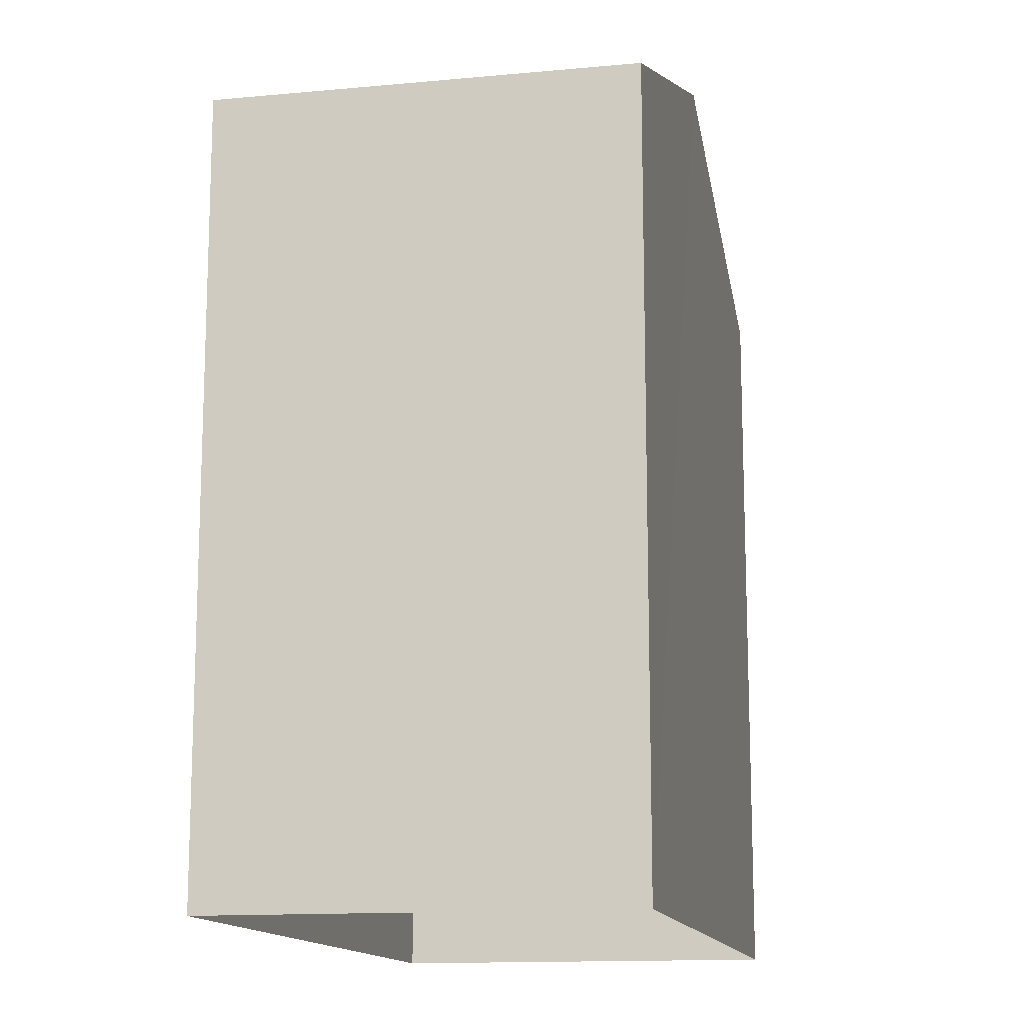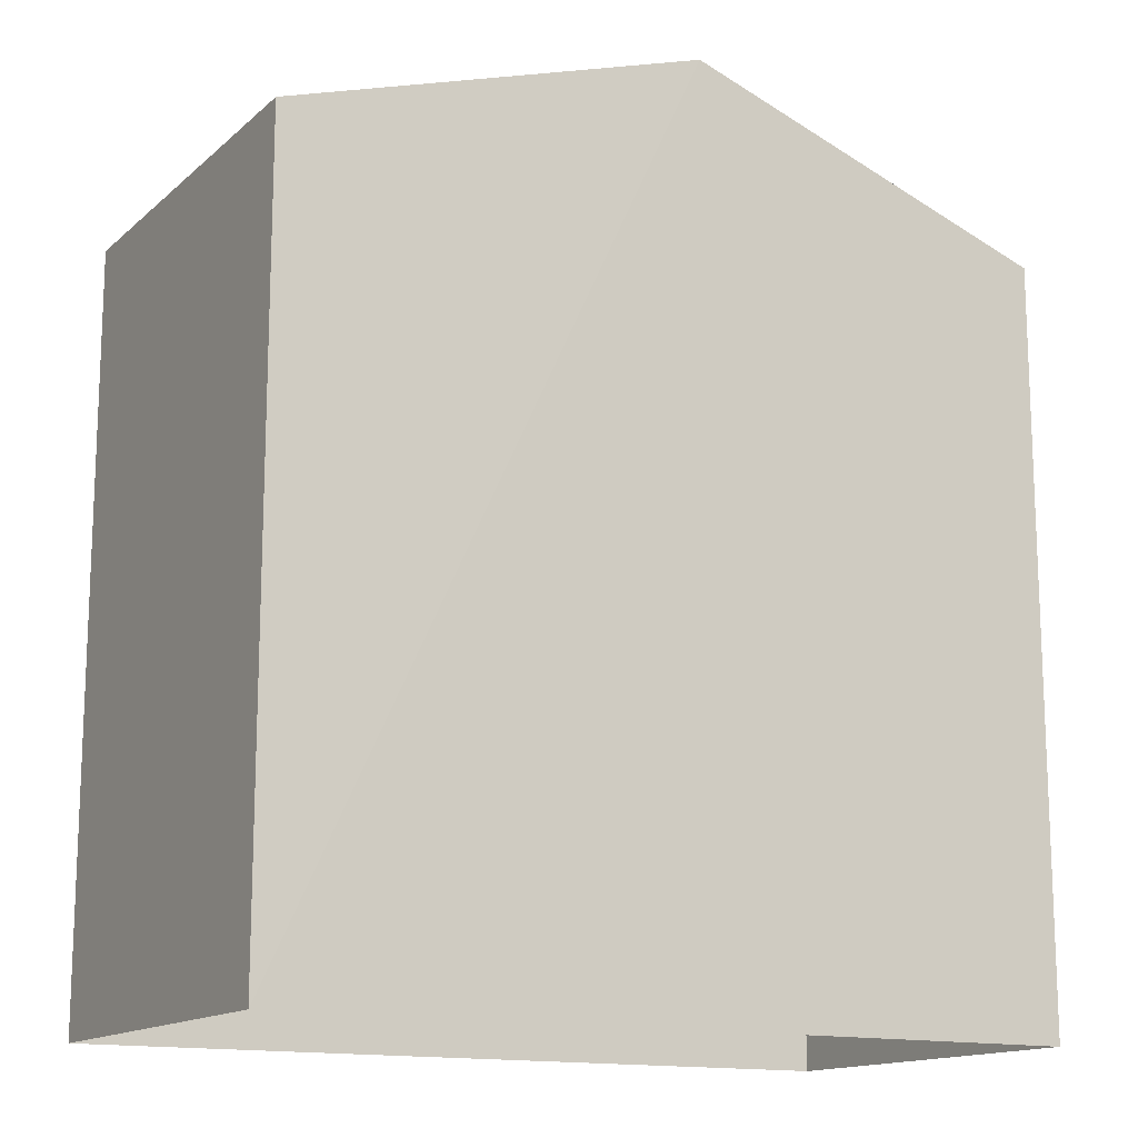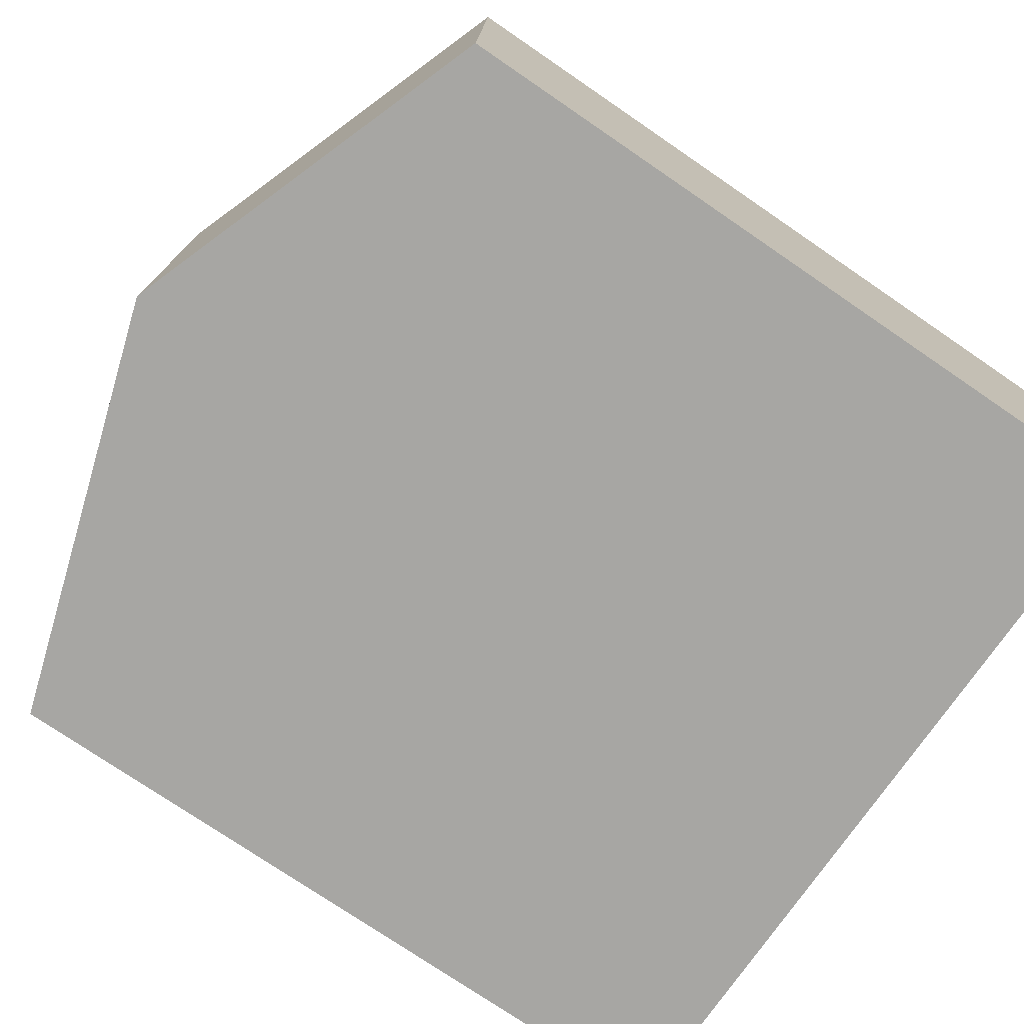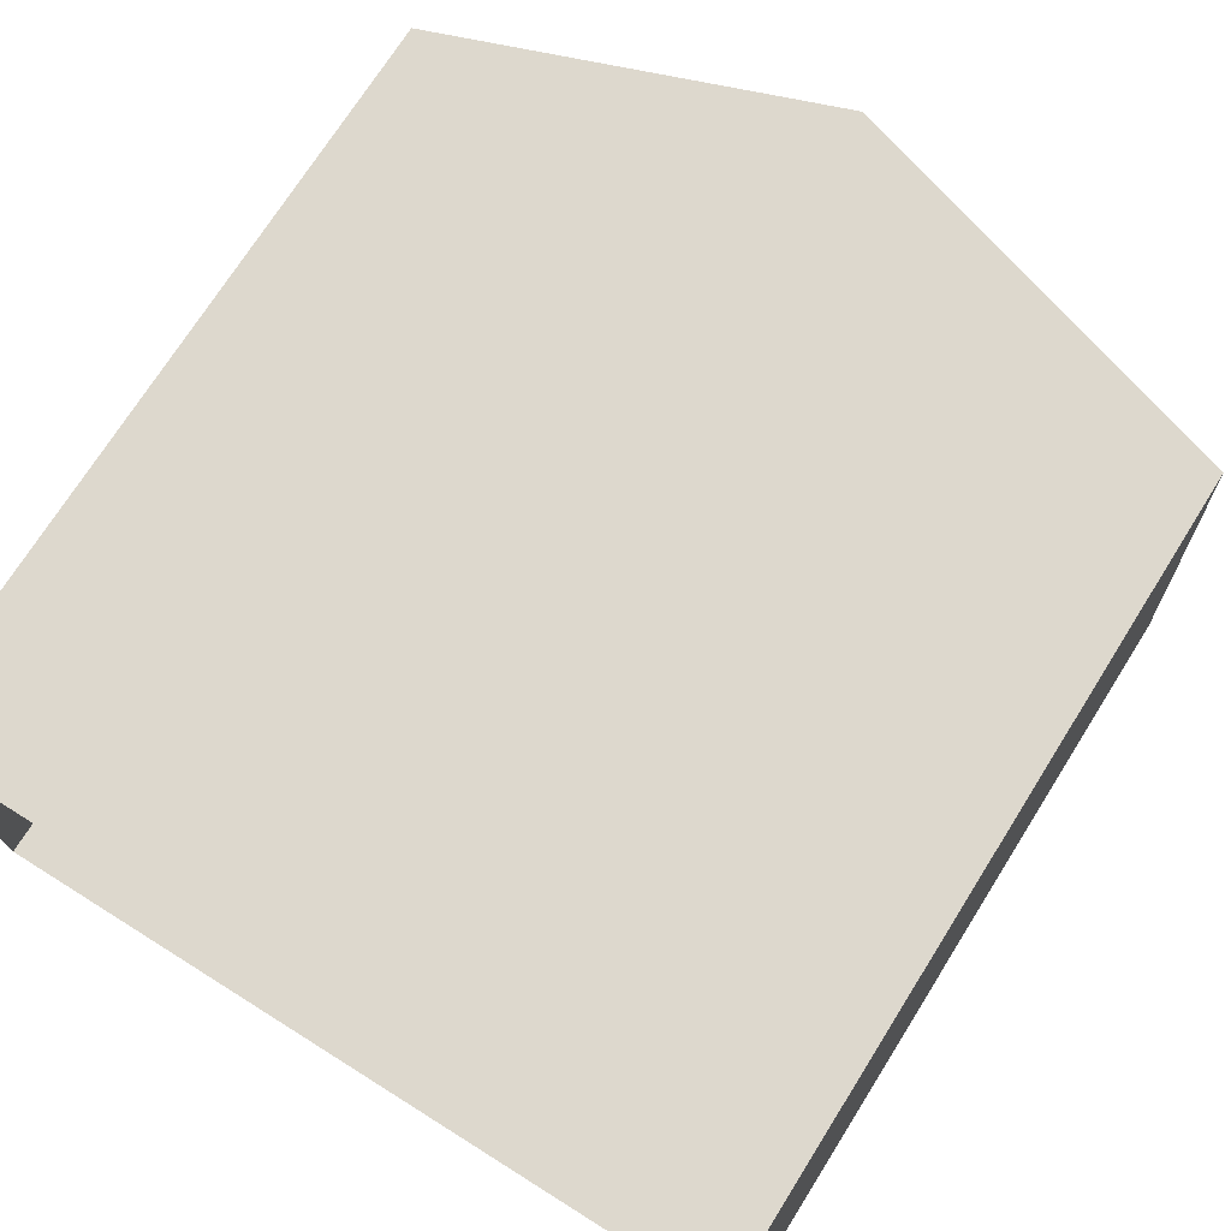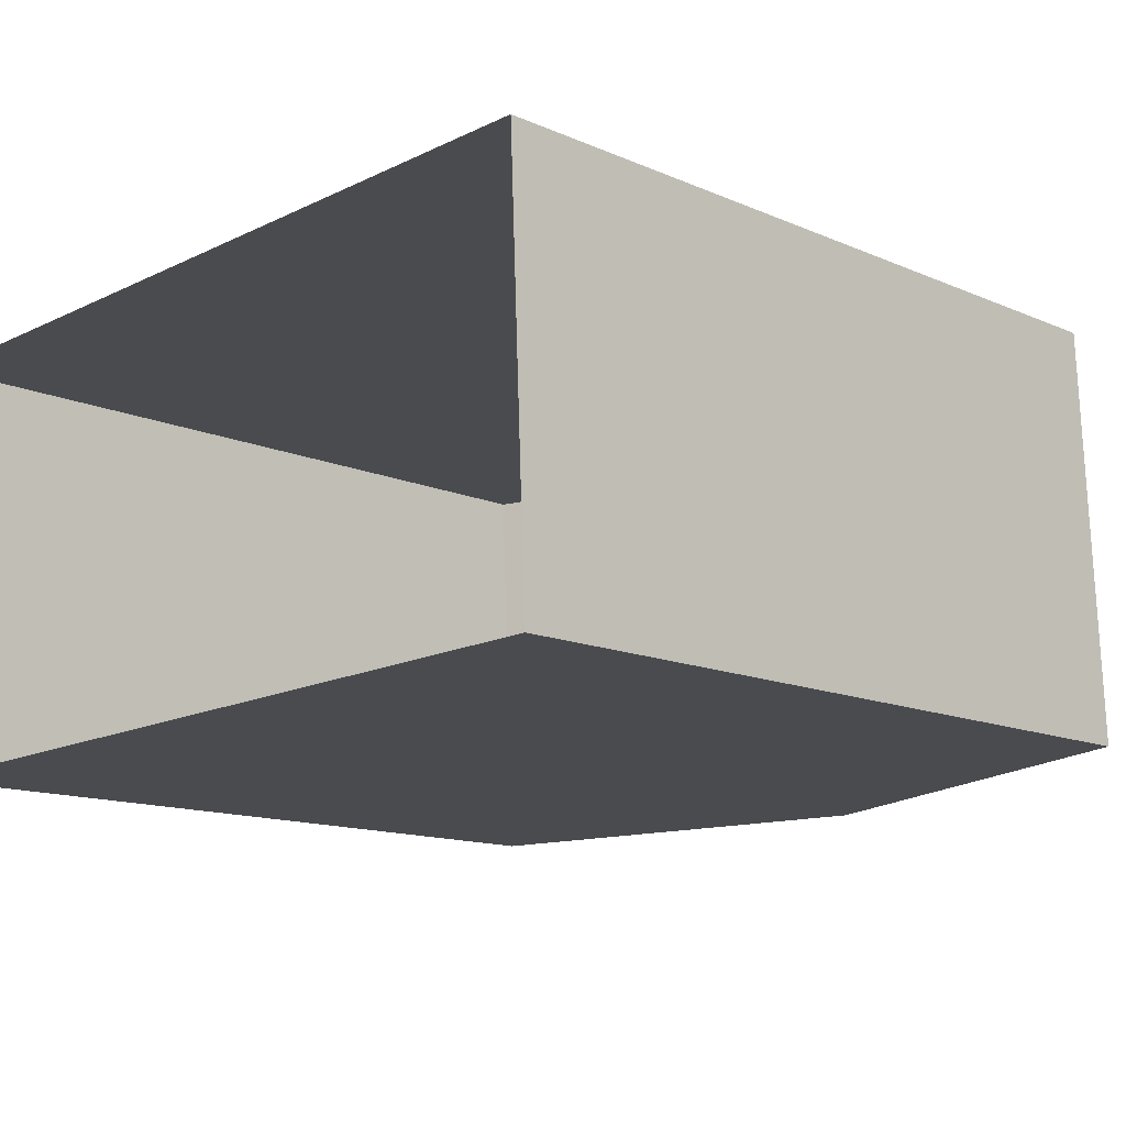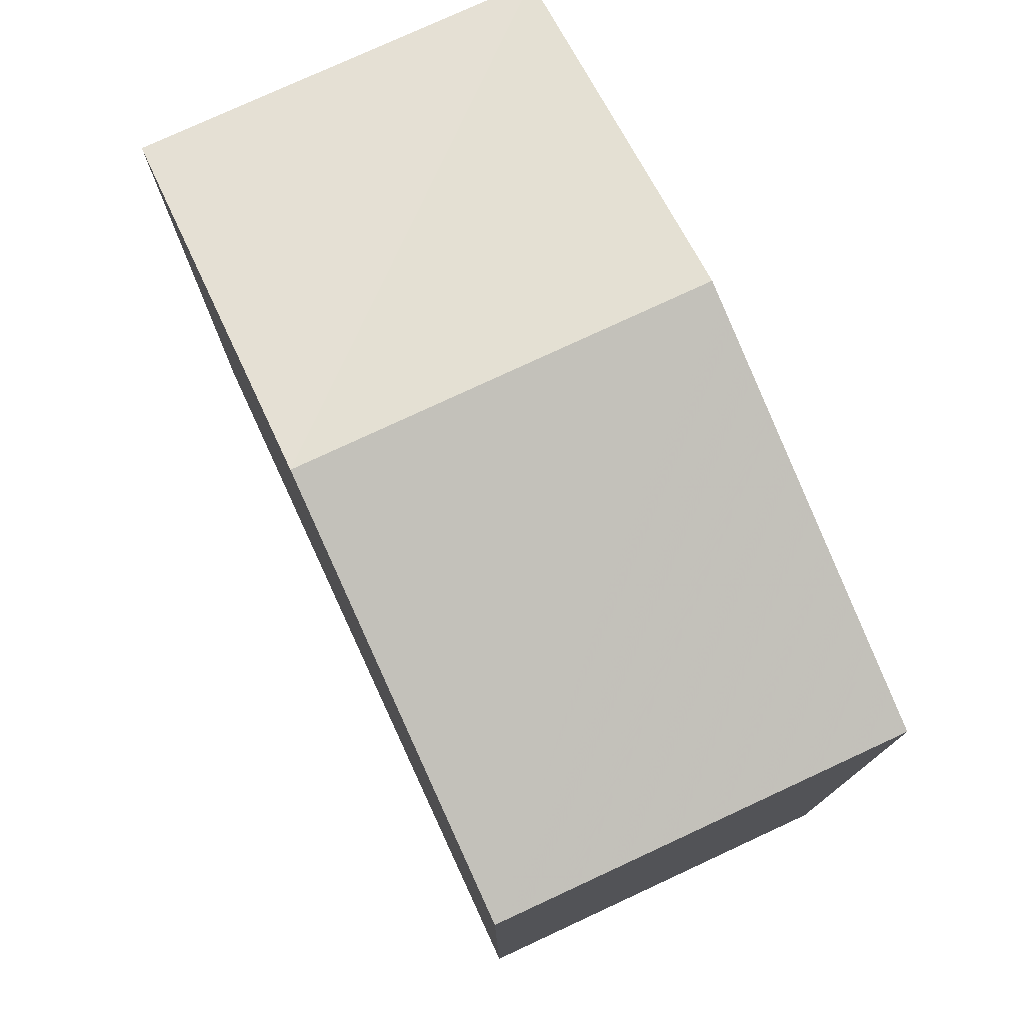
<metadata>
{"format":"obj","ext":"obj","renderer":"f3d","projection":"perspective","resolution":1024,"background":"white","views":[{"elev":-13.8,"azim":99.8,"up":"+Z"},{"elev":-14.4,"azim":-31.6,"up":"+Z"},{"elev":-76.0,"azim":55.7,"up":"+Y"},{"elev":72.8,"azim":-147.9,"up":"+Y"},{"elev":-13.0,"azim":-135.0,"up":"+Y"},{"elev":77.1,"azim":-116.9,"up":"+Z"}]}
</metadata>
<code>
v -3.74e+05 -1.04e+05 24.72
v -3.74e+05 -1.04e+05 24.72
v -3.74e+05 -1.04e+05 24.72
v -3.74e+05 -1.04e+05 24.72
v -3.74e+05 -1.04e+05 31.5
v -3.74e+05 -1.04e+05 31.5
v -3.74e+05 -1.04e+05 32.7
v -3.74e+05 -1.04e+05 32.7
v -3.74e+05 -1.04e+05 31.5
v -3.74e+05 -1.04e+05 31.5
f 1 2 3
f 4 1 3
f 5 6 7
f 8 5 7
f 9 10 8
f 7 9 8
f 10 3 2
f 10 9 3
f 5 1 4
f 6 5 4
f 6 4 7
f 4 3 7
f 3 9 7
f 10 2 8
f 2 1 8
f 1 5 8

</code>
